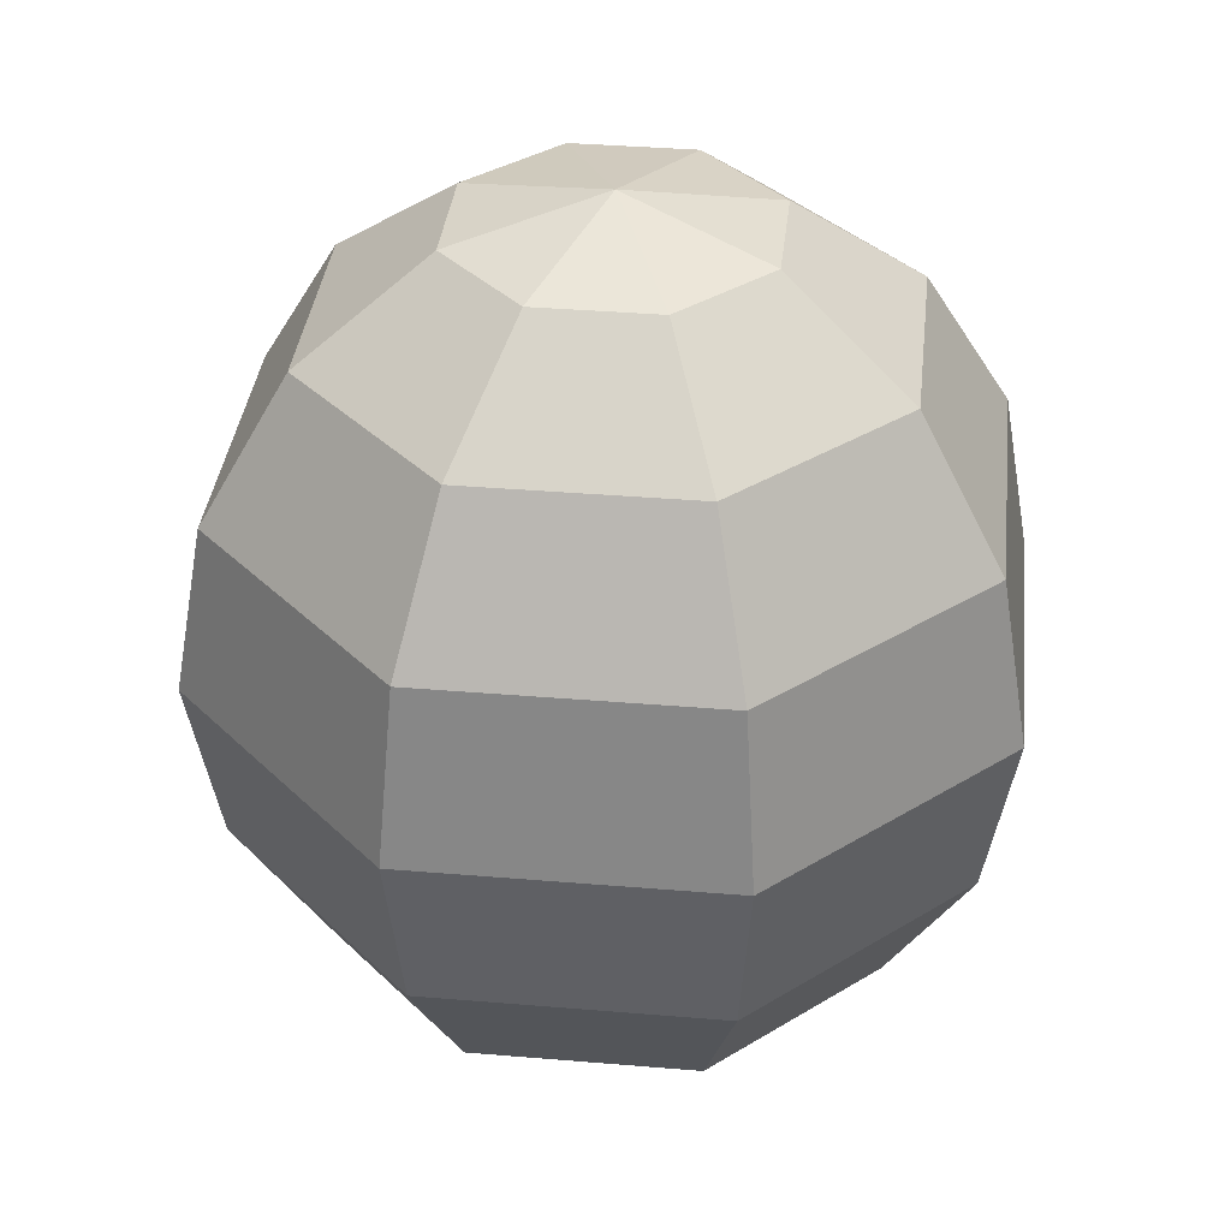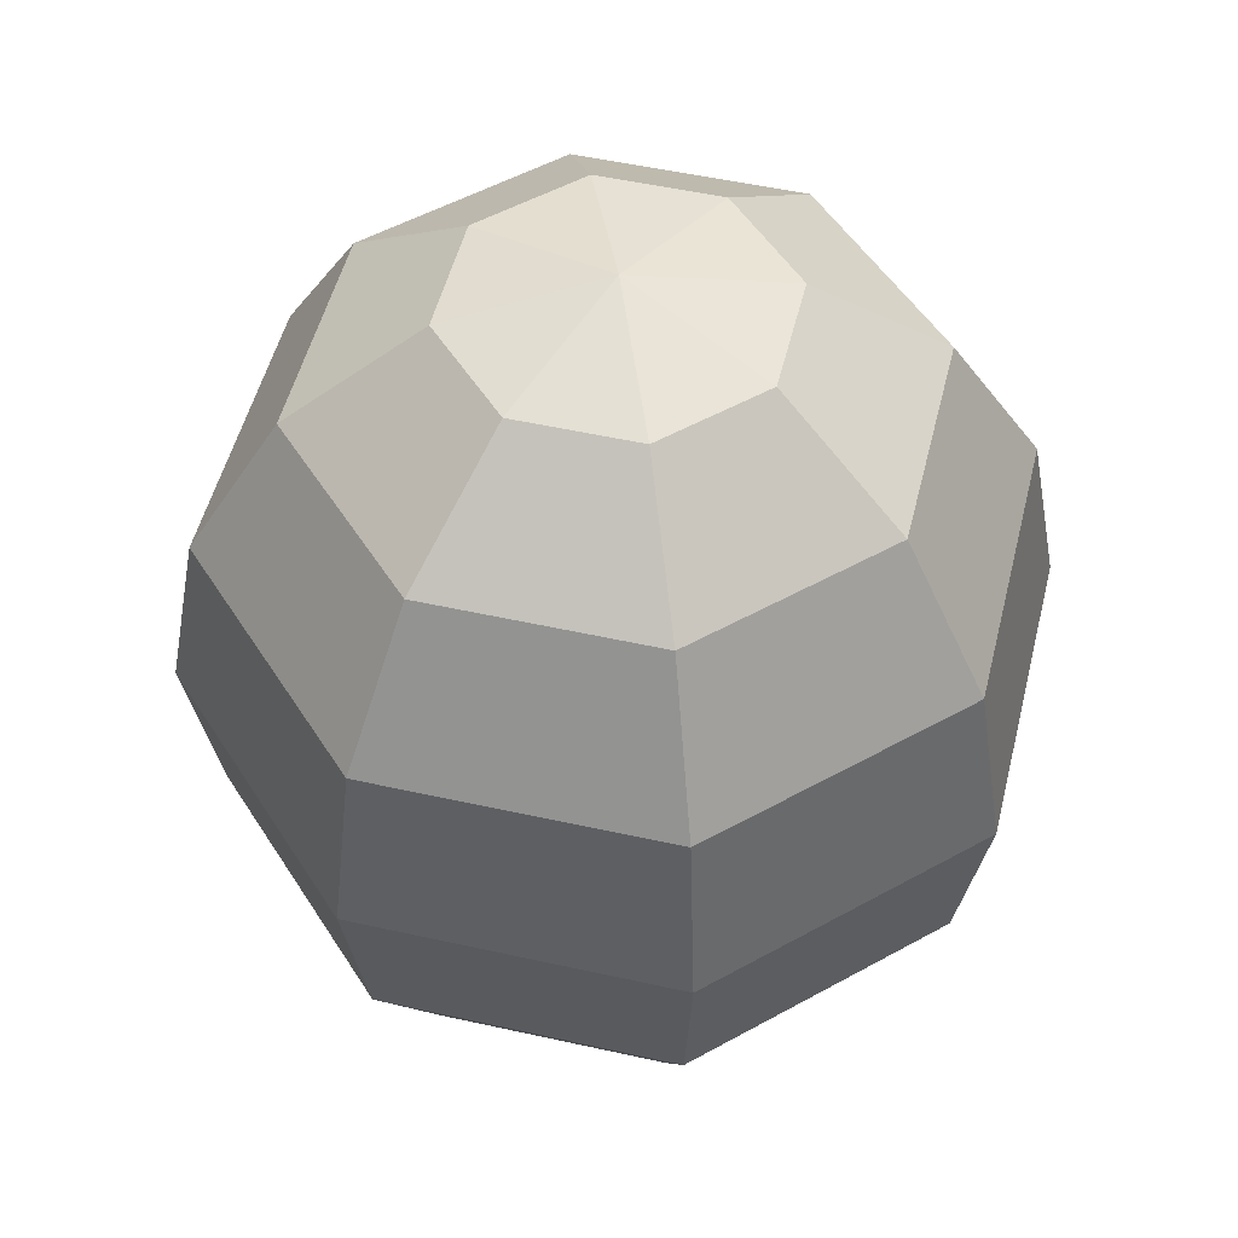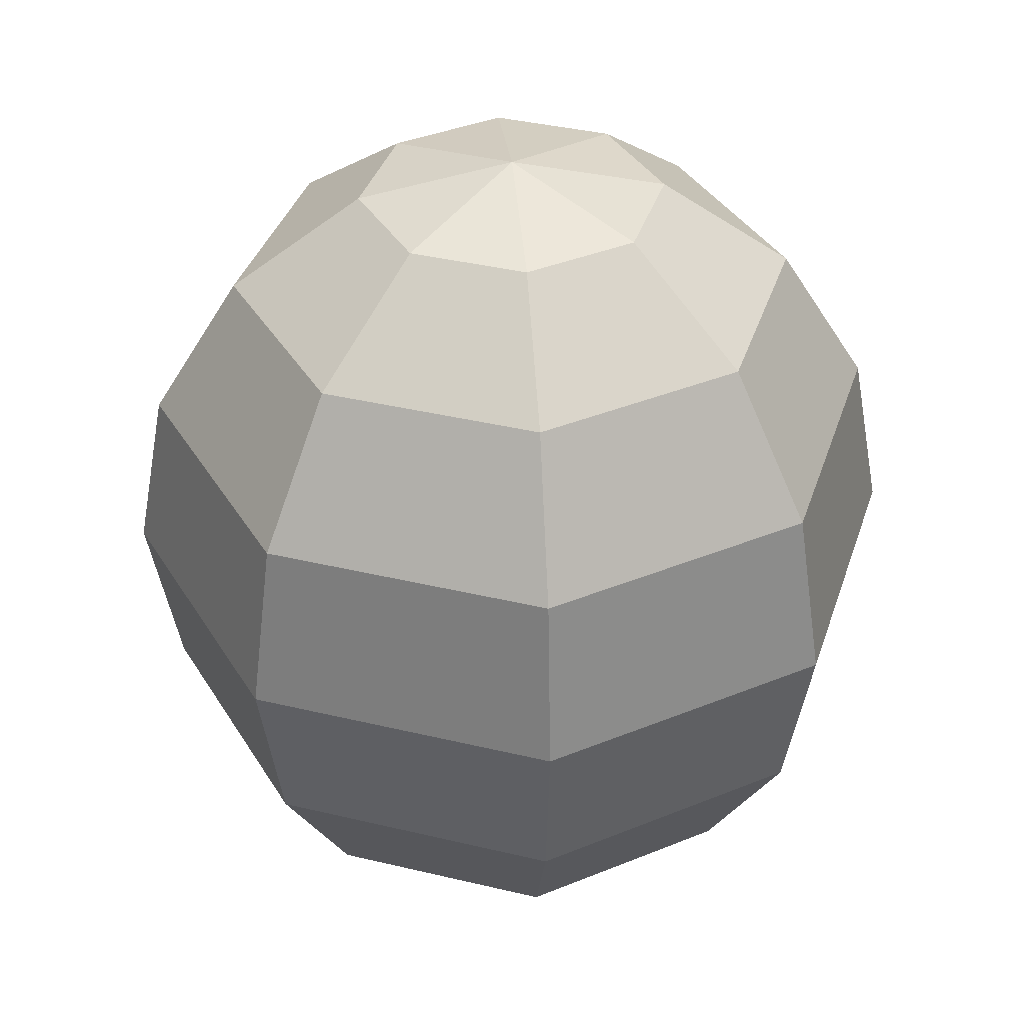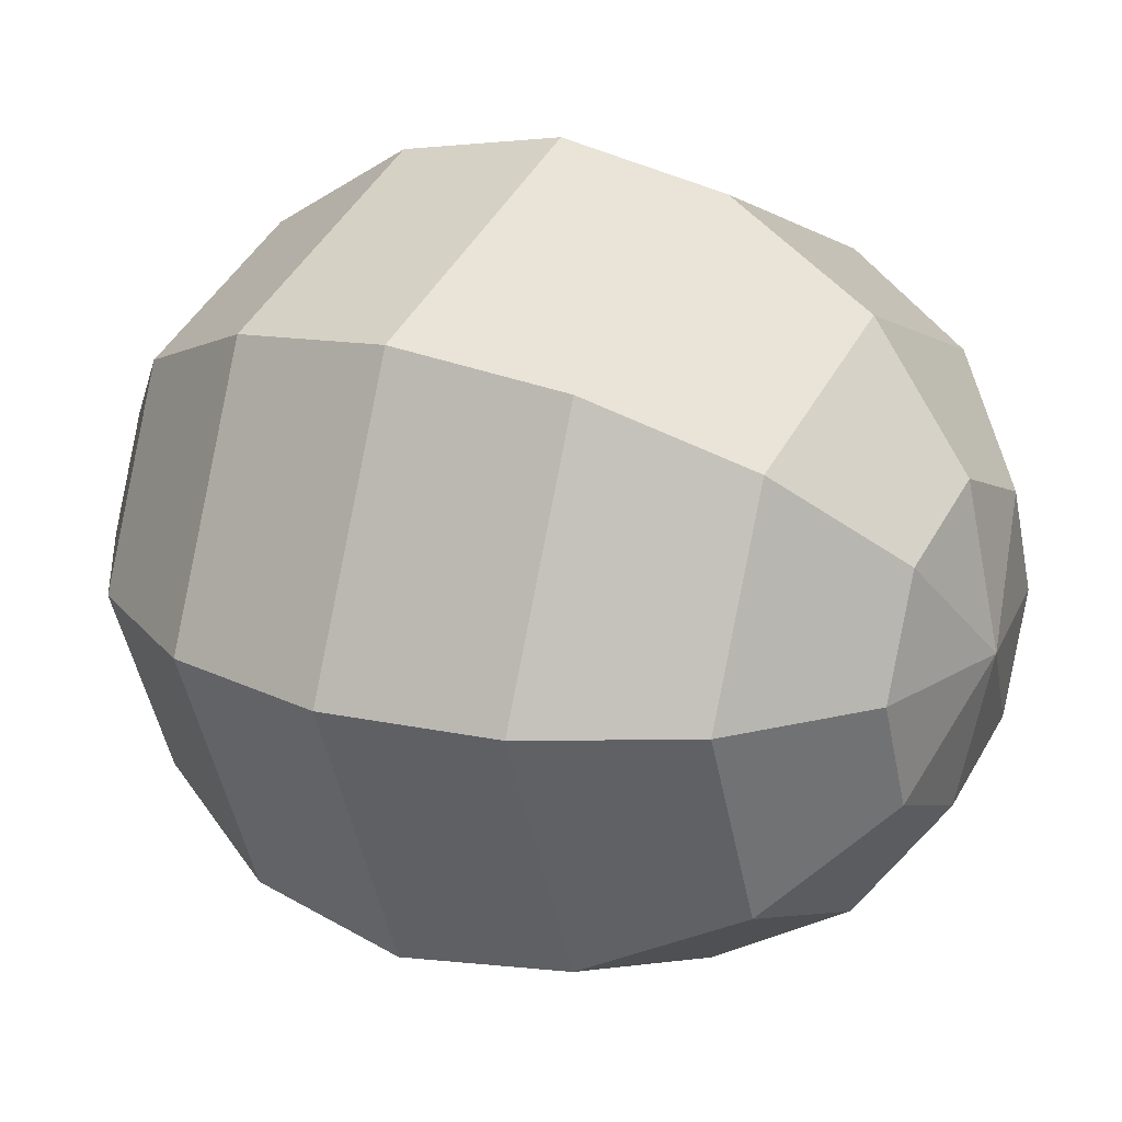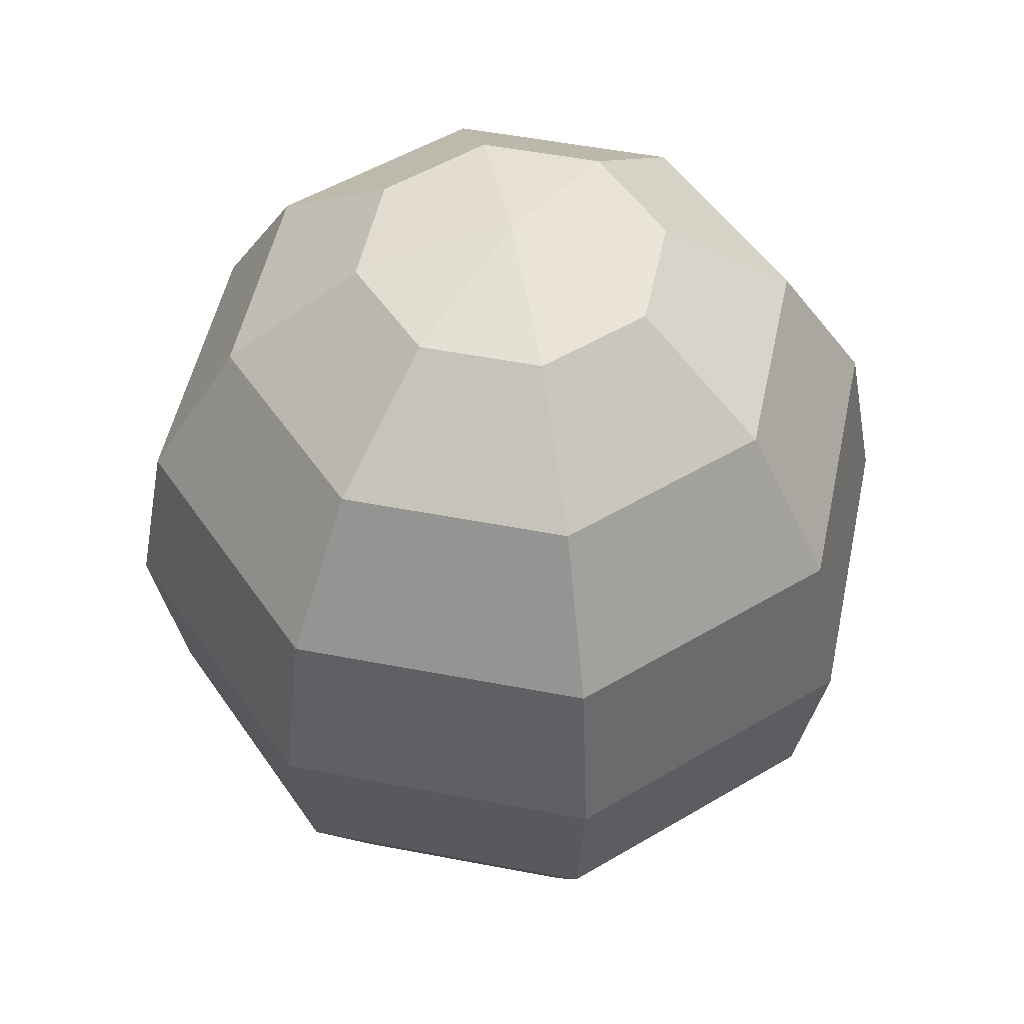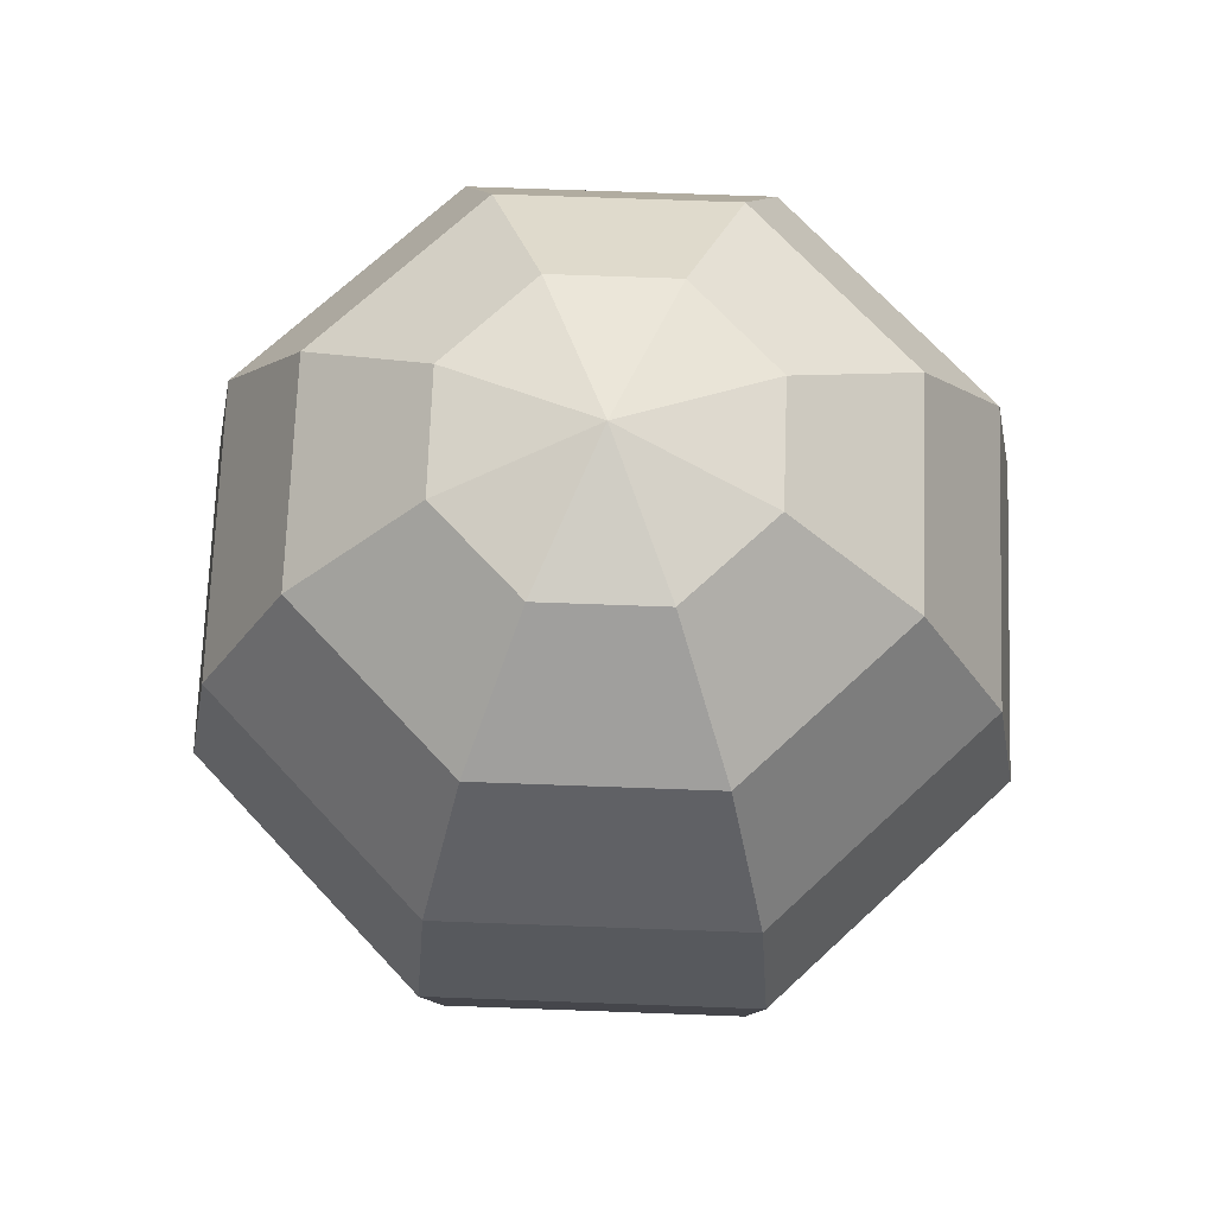
<metadata>
{"format":"obj","ext":"obj","renderer":"f3d","projection":"perspective","resolution":1024,"background":"white","views":[{"elev":36.1,"azim":73.8,"up":"+Y"},{"elev":51.1,"azim":-53.8,"up":"+Y"},{"elev":37.3,"azim":129.7,"up":"+Y"},{"elev":21.0,"azim":120.6,"up":"+Z"},{"elev":51.0,"azim":-55.6,"up":"+Y"},{"elev":70.3,"azim":-110.4,"up":"+Y"}]}
</metadata>
<code>
g default
v 0.07597 -0.261 -0.1325
v -0.005113 -0.261 -0.1661
v -0.08619 -0.261 -0.1325
v -0.1198 -0.261 -0.0514
v -0.08619 -0.261 0.02967
v -0.005113 -0.261 0.06326
v 0.07597 -0.261 0.02967
v 0.1095 -0.261 -0.0514
v 0.1447 -0.1904 -0.2012
v -0.005113 -0.1904 -0.2633
v -0.1549 -0.1904 -0.2012
v -0.217 -0.1904 -0.0514
v -0.1549 -0.1904 0.09841
v -0.005113 -0.1904 0.1605
v 0.1447 -0.1904 0.09841
v 0.2068 -0.1904 -0.0514
v 0.1906 -0.08473 -0.2471
v -0.005113 -0.08473 -0.3282
v -0.2009 -0.08473 -0.2471
v -0.2819 -0.08473 -0.0514
v -0.2009 -0.08473 0.1443
v -0.005113 -0.08473 0.2254
v 0.1906 -0.08473 0.1443
v 0.2717 -0.08473 -0.0514
v 0.2068 0.03993 -0.2633
v -0.005113 0.03993 -0.351
v -0.217 0.03993 -0.2633
v -0.3047 0.03993 -0.0514
v -0.217 0.03993 0.1605
v -0.005113 0.03993 0.2482
v 0.2068 0.03993 0.1605
v 0.2945 0.03993 -0.0514
v 0.1906 0.1646 -0.2471
v -0.005113 0.1646 -0.3282
v -0.2009 0.1646 -0.2471
v -0.2819 0.1646 -0.0514
v -0.2009 0.1646 0.1443
v -0.005113 0.1646 0.2254
v 0.1906 0.1646 0.1443
v 0.2717 0.1646 -0.0514
v 0.1447 0.2703 -0.2012
v -0.005113 0.2703 -0.2633
v -0.1549 0.2703 -0.2012
v -0.217 0.2703 -0.0514
v -0.1549 0.2703 0.09841
v -0.005113 0.2703 0.1605
v 0.1447 0.2703 0.09841
v 0.2068 0.2703 -0.0514
v 0.07597 0.3409 -0.1325
v -0.005113 0.3409 -0.1661
v -0.08619 0.3409 -0.1325
v -0.1198 0.3409 -0.0514
v -0.08619 0.3409 0.02967
v -0.005113 0.3409 0.06326
v 0.07597 0.3409 0.02967
v 0.1095 0.3409 -0.0514
v -0.005113 -0.2858 -0.0514
v -0.005113 0.3657 -0.0514
g Elbow_R Elbow_R
f 1 2 9
f 9 2 10
f 2 3 10
f 10 3 11
f 3 4 11
f 11 4 12
f 4 5 12
f 12 5 13
f 5 6 13
f 13 6 14
f 6 7 14
f 14 7 15
f 7 8 15
f 15 8 16
f 8 1 16
f 16 1 9
f 9 10 17
f 17 10 18
f 10 11 18
f 18 11 19
f 11 12 19
f 19 12 20
f 12 13 20
f 20 13 21
f 13 14 21
f 21 14 22
f 14 15 22
f 22 15 23
f 15 16 23
f 23 16 24
f 16 9 24
f 24 9 17
f 17 18 25
f 25 18 26
f 18 19 26
f 26 19 27
f 19 20 27
f 27 20 28
f 20 21 28
f 28 21 29
f 21 22 29
f 29 22 30
f 22 23 30
f 30 23 31
f 23 24 31
f 31 24 32
f 24 17 32
f 32 17 25
f 25 26 33
f 33 26 34
f 26 27 34
f 34 27 35
f 27 28 35
f 35 28 36
f 28 29 36
f 36 29 37
f 29 30 37
f 37 30 38
f 30 31 38
f 38 31 39
f 31 32 39
f 39 32 40
f 32 25 40
f 40 25 33
f 33 34 41
f 41 34 42
f 34 35 42
f 42 35 43
f 35 36 43
f 43 36 44
f 36 37 44
f 44 37 45
f 37 38 45
f 45 38 46
f 38 39 46
f 46 39 47
f 39 40 47
f 47 40 48
f 40 33 48
f 48 33 41
f 41 42 49
f 49 42 50
f 42 43 50
f 50 43 51
f 43 44 51
f 51 44 52
f 44 45 52
f 52 45 53
f 45 46 53
f 53 46 54
f 46 47 54
f 54 47 55
f 47 48 55
f 55 48 56
f 48 41 56
f 56 41 49
f 2 1 57
f 3 2 57
f 4 3 57
f 5 4 57
f 6 5 57
f 7 6 57
f 8 7 57
f 1 8 57
f 49 50 58
f 50 51 58
f 51 52 58
f 52 53 58
f 53 54 58
f 54 55 58
f 55 56 58
f 56 49 58

</code>
